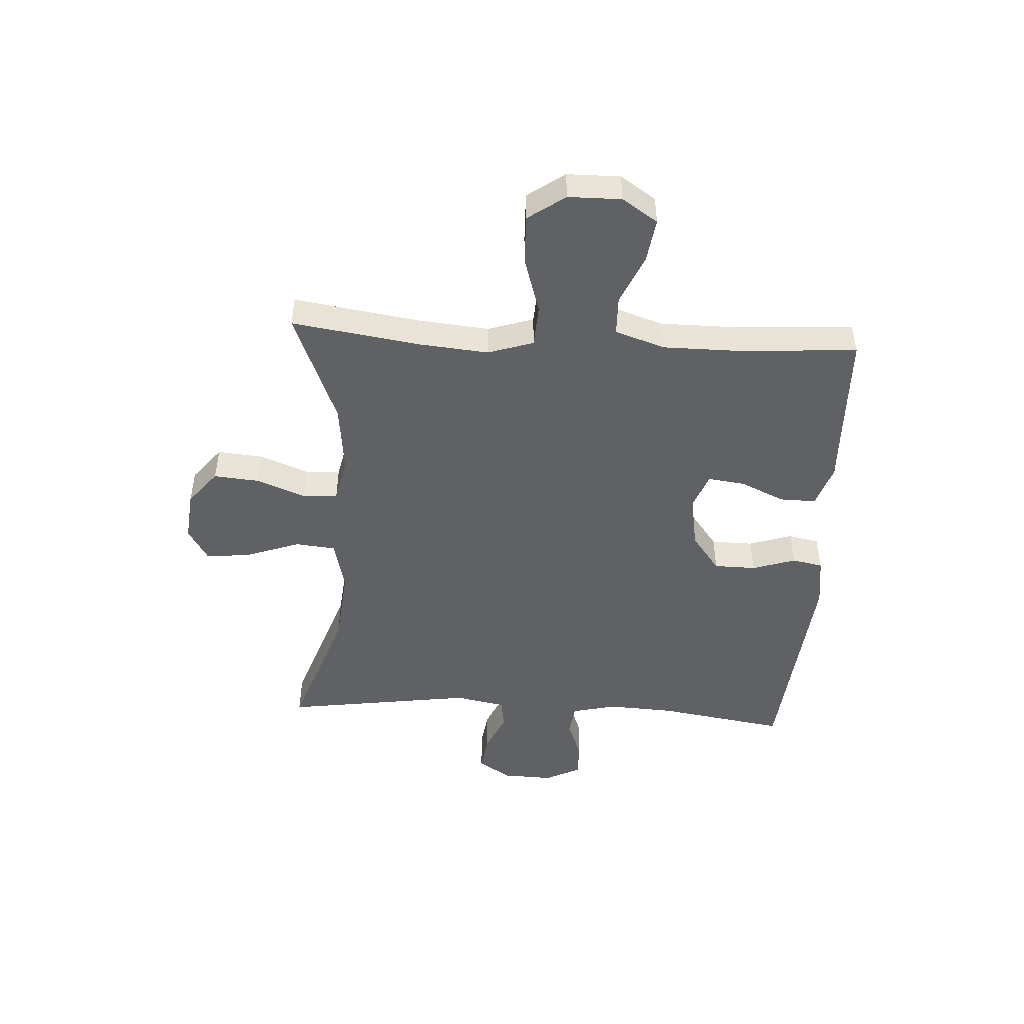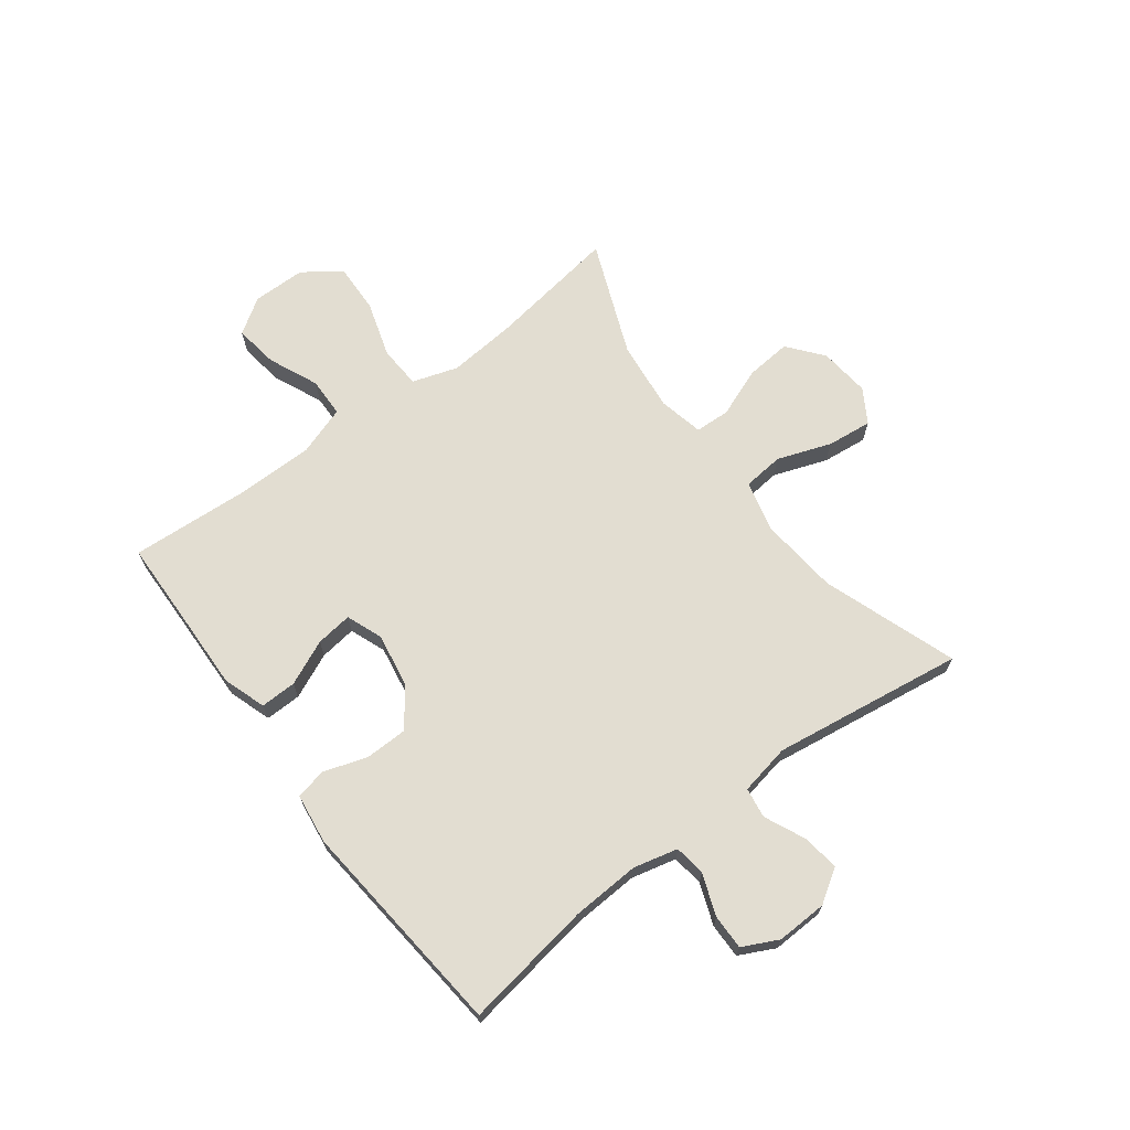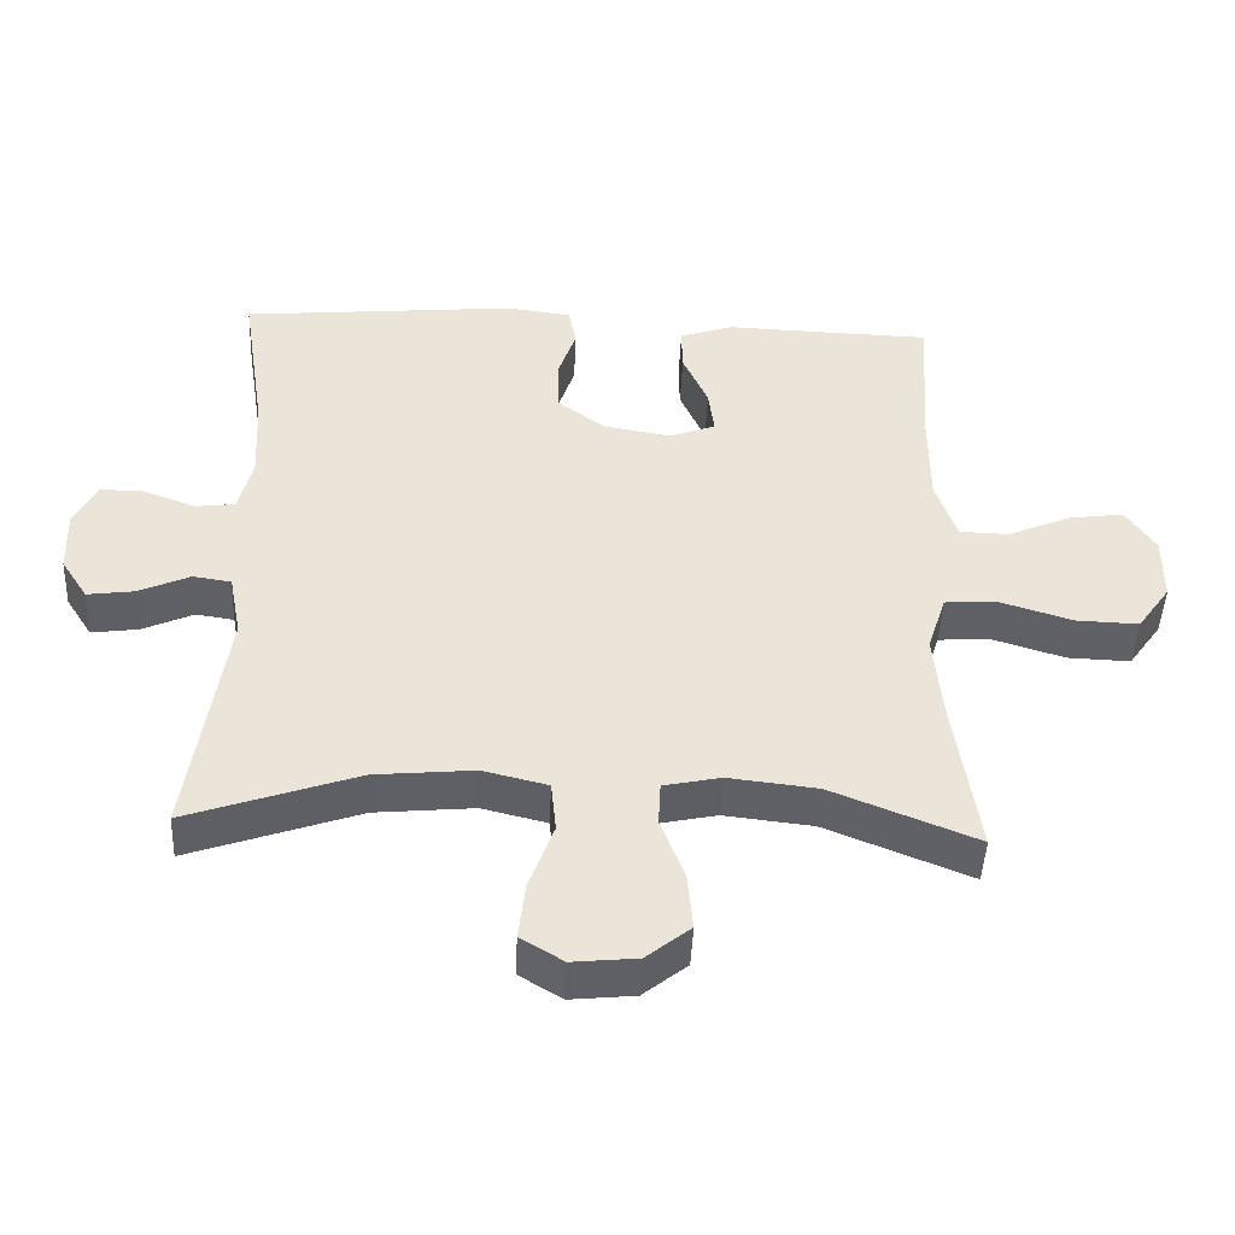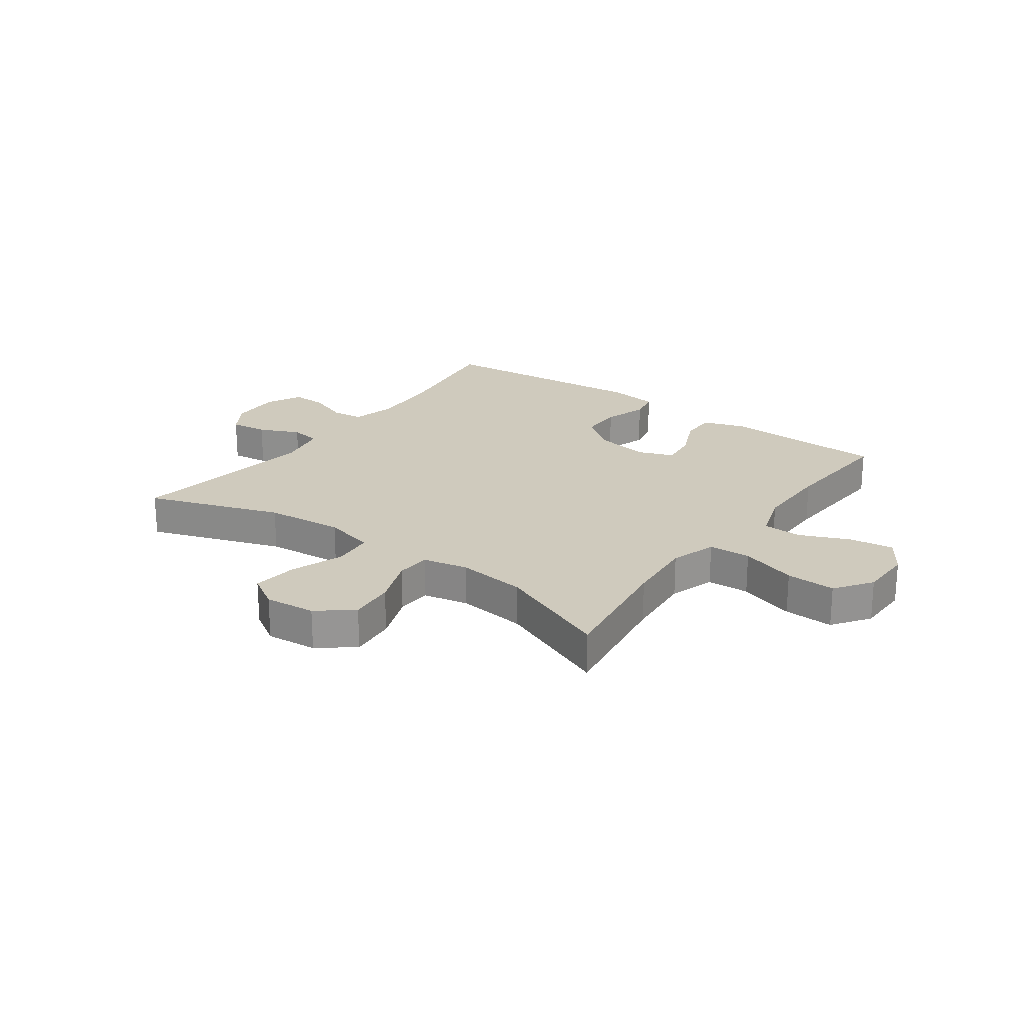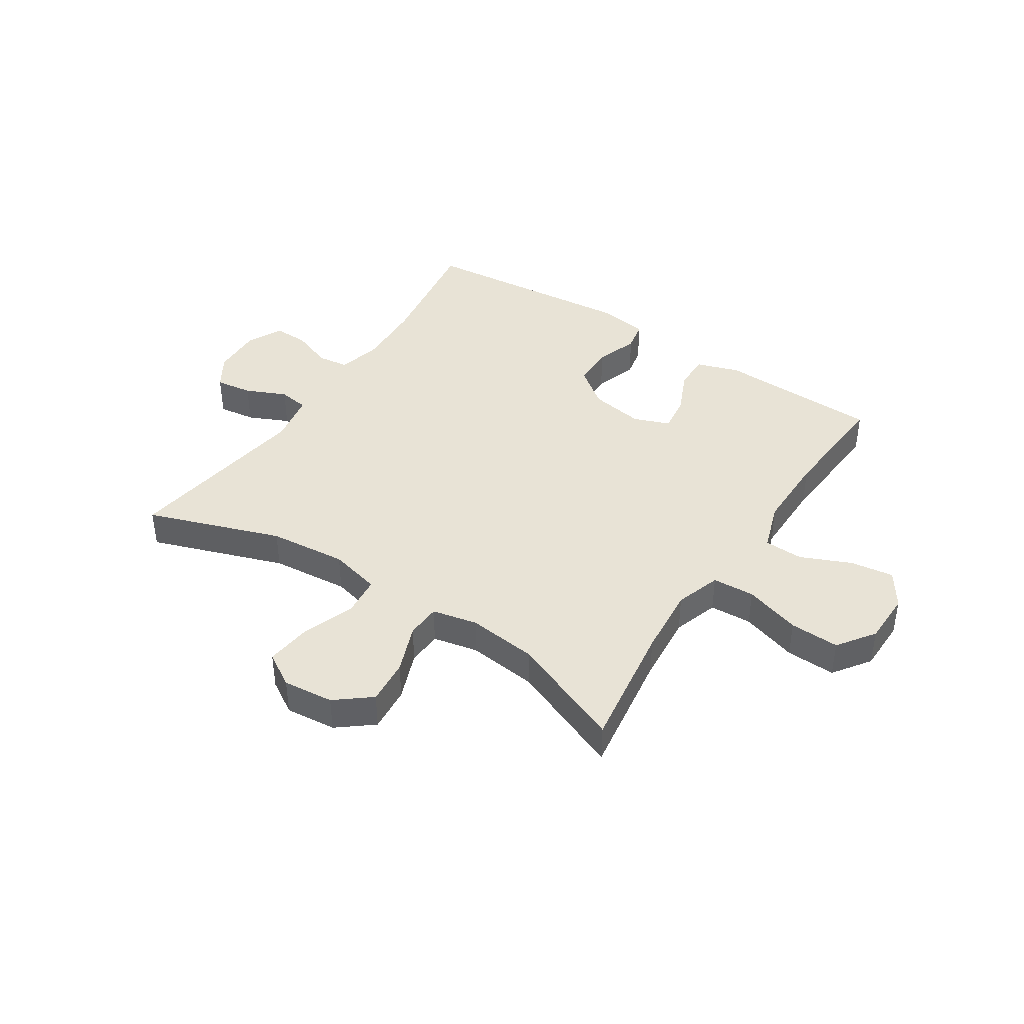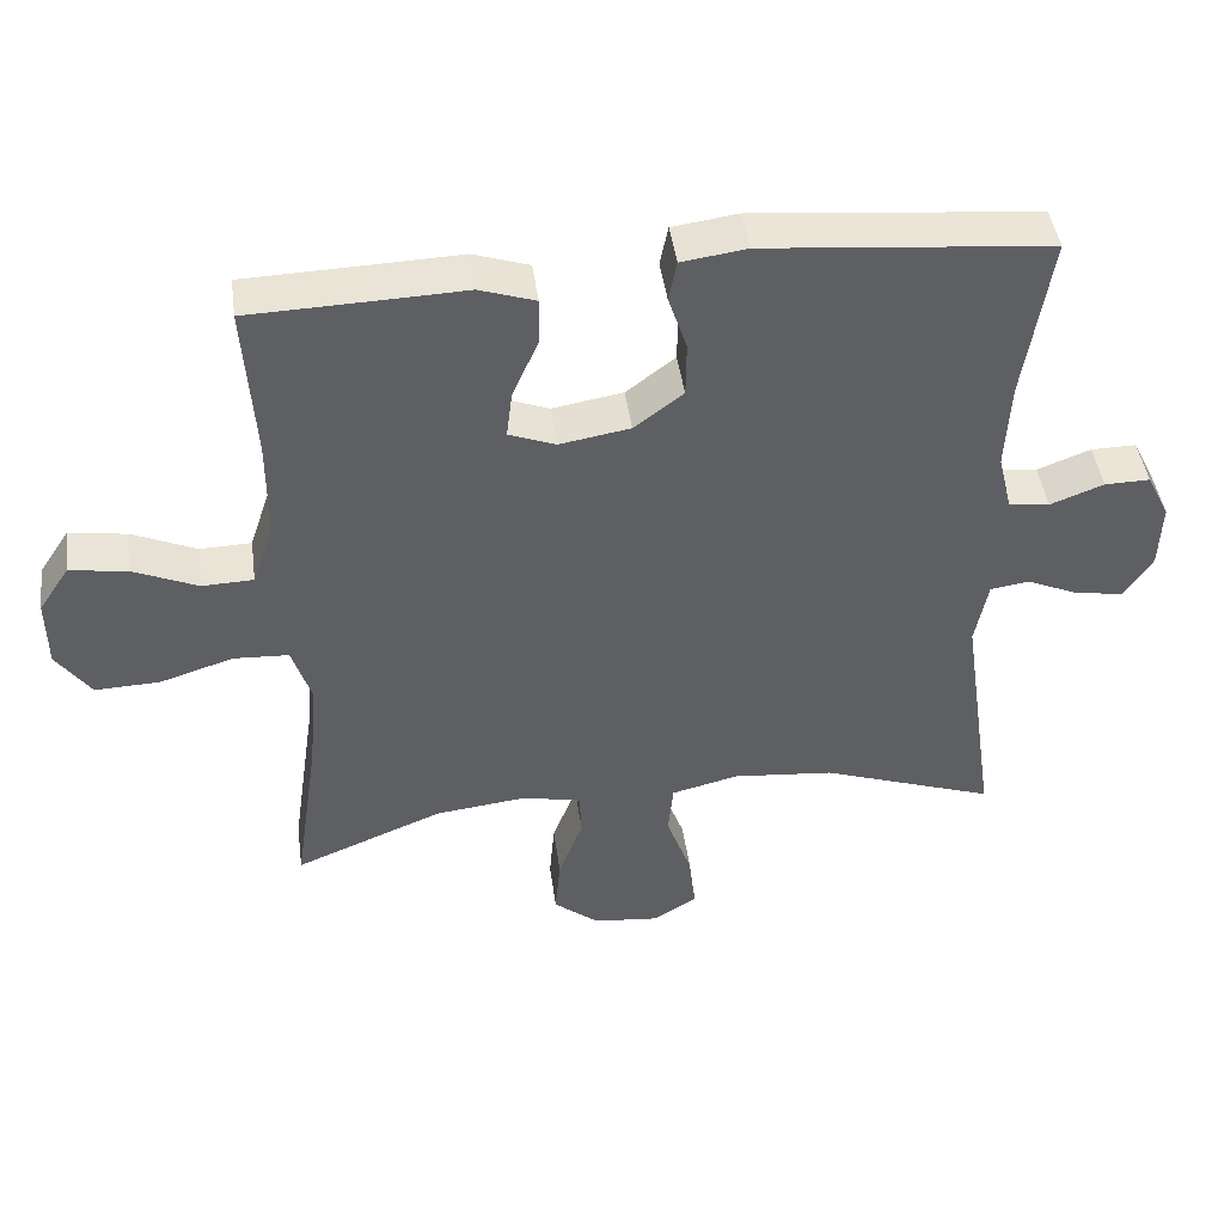
<metadata>
{"format":"obj","ext":"obj","renderer":"f3d","projection":"perspective","resolution":1024,"background":"white","views":[{"elev":-47.9,"azim":-93.4,"up":"+Y"},{"elev":68.4,"azim":52.9,"up":"+Y"},{"elev":-46.2,"azim":177.5,"up":"+Z"},{"elev":22.8,"azim":-144.0,"up":"+Y"},{"elev":41.4,"azim":-146.8,"up":"+Y"},{"elev":44.7,"azim":-7.8,"up":"+Z"}]}
</metadata>
<code>
v -0.5 0.07 -0.5
v -0.467 0.07 -0.276
v -0.456 0.07 -0.153
v -0.482 0.07 -0.073
v -0.556 0.07 -0.069
v -0.655 0.07 -0.1
v -0.742 0.07 -0.103
v -0.788 0.07 -0.038
v -0.789 0.07 0.055
v -0.748 0.07 0.117
v -0.671 0.07 0.106
v -0.584 0.07 0.068
v -0.515 0.07 0.07
v -0.486 0.07 0.157
v -0.486 0.07 0.291
v -0.5 0.07 0.5
v -0.333 0.07 0.505
v -0.214 0.07 0.509
v -0.139 0.07 0.484
v -0.14 0.07 0.421
v -0.175 0.07 0.342
v -0.183 0.07 0.278
v -0.12 0.07 0.254
v -0.025 0.07 0.27
v 0.041 0.07 0.32
v 0.042 0.07 0.394
v 0.017 0.07 0.47
v 0.028 0.07 0.524
v 0.116 0.07 0.536
v 0.5 0.07 0.5
v 0.465 0.07 0.274
v 0.459 0.07 0.156
v 0.478 0.07 0.078
v 0.533 0.07 0.071
v 0.605 0.07 0.098
v 0.666 0.07 0.099
v 0.697 0.07 0.037
v 0.694 0.07 -0.052
v 0.657 0.07 -0.11
v 0.592 0.07 -0.101
v 0.521 0.07 -0.069
v 0.468 0.07 -0.077
v 0.451 0.07 -0.166
v 0.5 0.07 -0.5
v 0.265 0.07 -0.418
v 0.128 0.07 -0.405
v 0.038 0.07 -0.427
v 0.031 0.07 -0.498
v 0.065 0.07 -0.592
v 0.074 0.07 -0.671
v 0.015 0.07 -0.707
v -0.074 0.07 -0.698
v -0.135 0.07 -0.649
v -0.128 0.07 -0.569
v -0.095 0.07 -0.483
v -0.098 0.07 -0.422
v -0.177 0.07 -0.405
v -0.3 0.07 -0.419
v -0.5 0 -0.5
v -0.467 0 -0.276
v -0.456 0 -0.153
v -0.482 0 -0.073
v -0.556 0 -0.069
v -0.655 0 -0.1
v -0.742 0 -0.103
v -0.788 0 -0.038
v -0.789 0 0.055
v -0.748 0 0.117
v -0.671 0 0.106
v -0.584 0 0.068
v -0.515 0 0.07
v -0.486 0 0.157
v -0.486 0 0.291
v -0.5 0 0.5
v -0.333 0 0.505
v -0.214 0 0.509
v -0.139 0 0.484
v -0.14 0 0.421
v -0.175 0 0.342
v -0.183 0 0.278
v -0.12 0 0.254
v -0.025 0 0.27
v 0.041 0 0.32
v 0.042 0 0.394
v 0.017 0 0.47
v 0.028 0 0.524
v 0.116 0 0.536
v 0.5 0 0.5
v 0.465 0 0.274
v 0.459 0 0.156
v 0.478 0 0.078
v 0.533 0 0.071
v 0.605 0 0.098
v 0.666 0 0.099
v 0.697 0 0.037
v 0.694 0 -0.052
v 0.657 0 -0.11
v 0.592 0 -0.101
v 0.521 0 -0.069
v 0.468 0 -0.077
v 0.451 0 -0.166
v 0.5 0 -0.5
v 0.265 0 -0.418
v 0.128 0 -0.405
v 0.038 0 -0.427
v 0.031 0 -0.498
v 0.065 0 -0.592
v 0.074 0 -0.671
v 0.015 0 -0.707
v -0.074 0 -0.698
v -0.135 0 -0.649
v -0.128 0 -0.569
v -0.095 0 -0.483
v -0.098 0 -0.422
v -0.177 0 -0.405
v -0.3 0 -0.419
f 53 54 55
f 52 53 55
f 51 52 55
f 50 51 55
f 49 50 55
f 48 49 55
f 47 48 55 56
f 46 47 56 57
f 43 44 45
f 42 43 45 46
f 39 40 41
f 38 39 41
f 37 38 41
f 36 37 41
f 35 36 41
f 34 35 41
f 33 34 41 42
f 42 46 57
f 33 42 57
f 32 33 57
f 29 30 31
f 28 29 31
f 27 28 31
f 26 27 31
f 25 26 31 32
f 19 20 21
f 18 19 21
f 17 18 21
f 17 21 22
f 16 17 22
f 15 16 22
f 14 15 22 23
f 10 11 12
f 9 10 12
f 8 9 12
f 7 8 12
f 6 7 12
f 5 6 12
f 4 5 12 13
f 14 23 24
f 13 14 24
f 4 13 24
f 3 4 24
f 32 57 58
f 25 32 58
f 24 25 58
f 3 24 58
f 2 3 58
f 1 2 58
f 113 112 111
f 113 111 110
f 113 110 109
f 113 109 108
f 113 108 107
f 113 107 106
f 114 113 106 105
f 115 114 105 104
f 103 102 101
f 104 103 101 100
f 99 98 97
f 99 97 96
f 99 96 95
f 99 95 94
f 99 94 93
f 99 93 92
f 100 99 92 91
f 115 104 100
f 115 100 91
f 115 91 90
f 89 88 87
f 89 87 86
f 89 86 85
f 89 85 84
f 90 89 84 83
f 79 78 77
f 79 77 76
f 79 76 75
f 80 79 75
f 80 75 74
f 80 74 73
f 81 80 73 72
f 70 69 68
f 70 68 67
f 70 67 66
f 70 66 65
f 70 65 64
f 70 64 63
f 71 70 63 62
f 82 81 72
f 82 72 71
f 82 71 62
f 82 62 61
f 116 115 90
f 116 90 83
f 116 83 82
f 116 82 61
f 116 61 60
f 116 60 59
f 1 59 60 2
f 2 60 61 3
f 3 61 62 4
f 4 62 63 5
f 5 63 64 6
f 6 64 65 7
f 7 65 66 8
f 8 66 67 9
f 9 67 68 10
f 10 68 69 11
f 11 69 70 12
f 12 70 71 13
f 13 71 72 14
f 14 72 73 15
f 15 73 74 16
f 16 74 75 17
f 17 75 76 18
f 18 76 77 19
f 19 77 78 20
f 20 78 79 21
f 21 79 80 22
f 22 80 81 23
f 23 81 82 24
f 24 82 83 25
f 25 83 84 26
f 26 84 85 27
f 27 85 86 28
f 28 86 87 29
f 29 87 88 30
f 30 88 89 31
f 31 89 90 32
f 32 90 91 33
f 33 91 92 34
f 34 92 93 35
f 35 93 94 36
f 36 94 95 37
f 37 95 96 38
f 38 96 97 39
f 39 97 98 40
f 40 98 99 41
f 41 99 100 42
f 42 100 101 43
f 43 101 102 44
f 44 102 103 45
f 45 103 104 46
f 46 104 105 47
f 47 105 106 48
f 48 106 107 49
f 49 107 108 50
f 50 108 109 51
f 51 109 110 52
f 52 110 111 53
f 53 111 112 54
f 54 112 113 55
f 55 113 114 56
f 56 114 115 57
f 57 115 116 58
f 58 116 59 1

</code>
